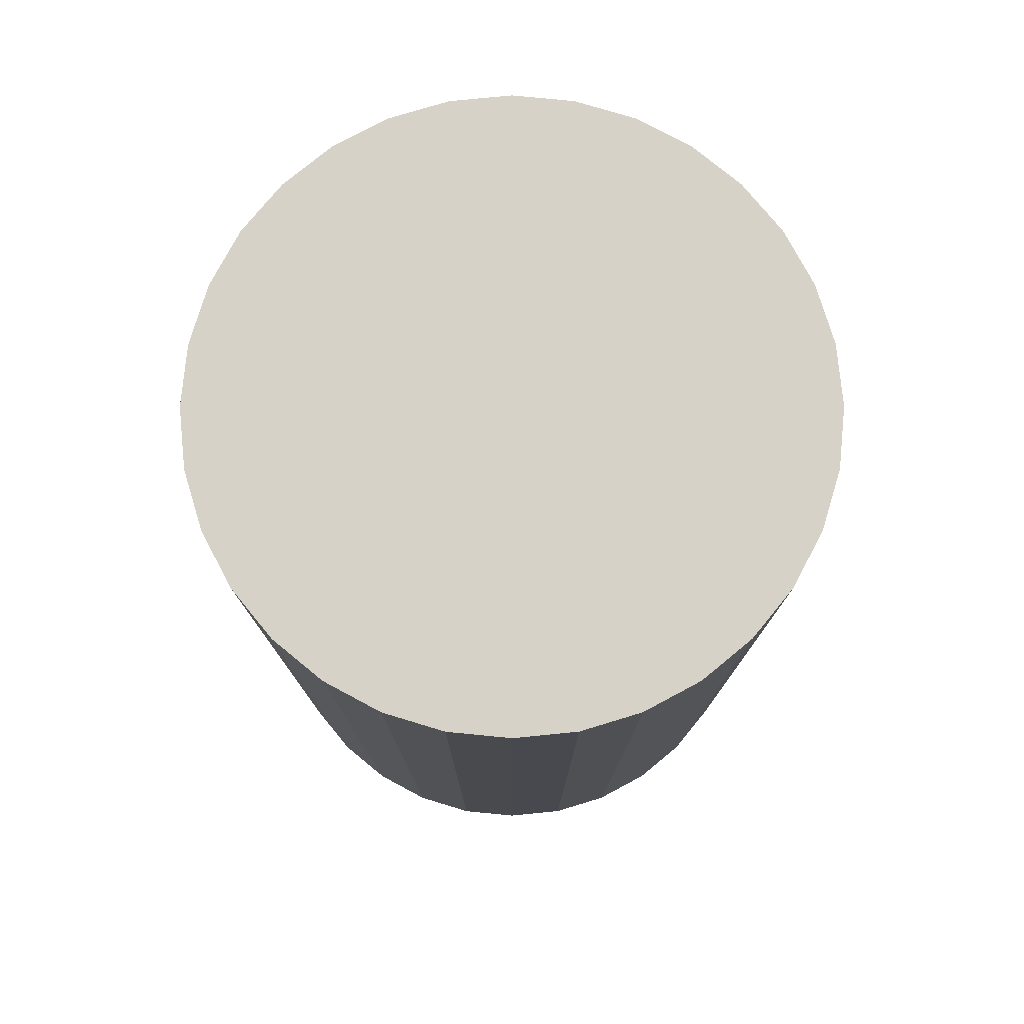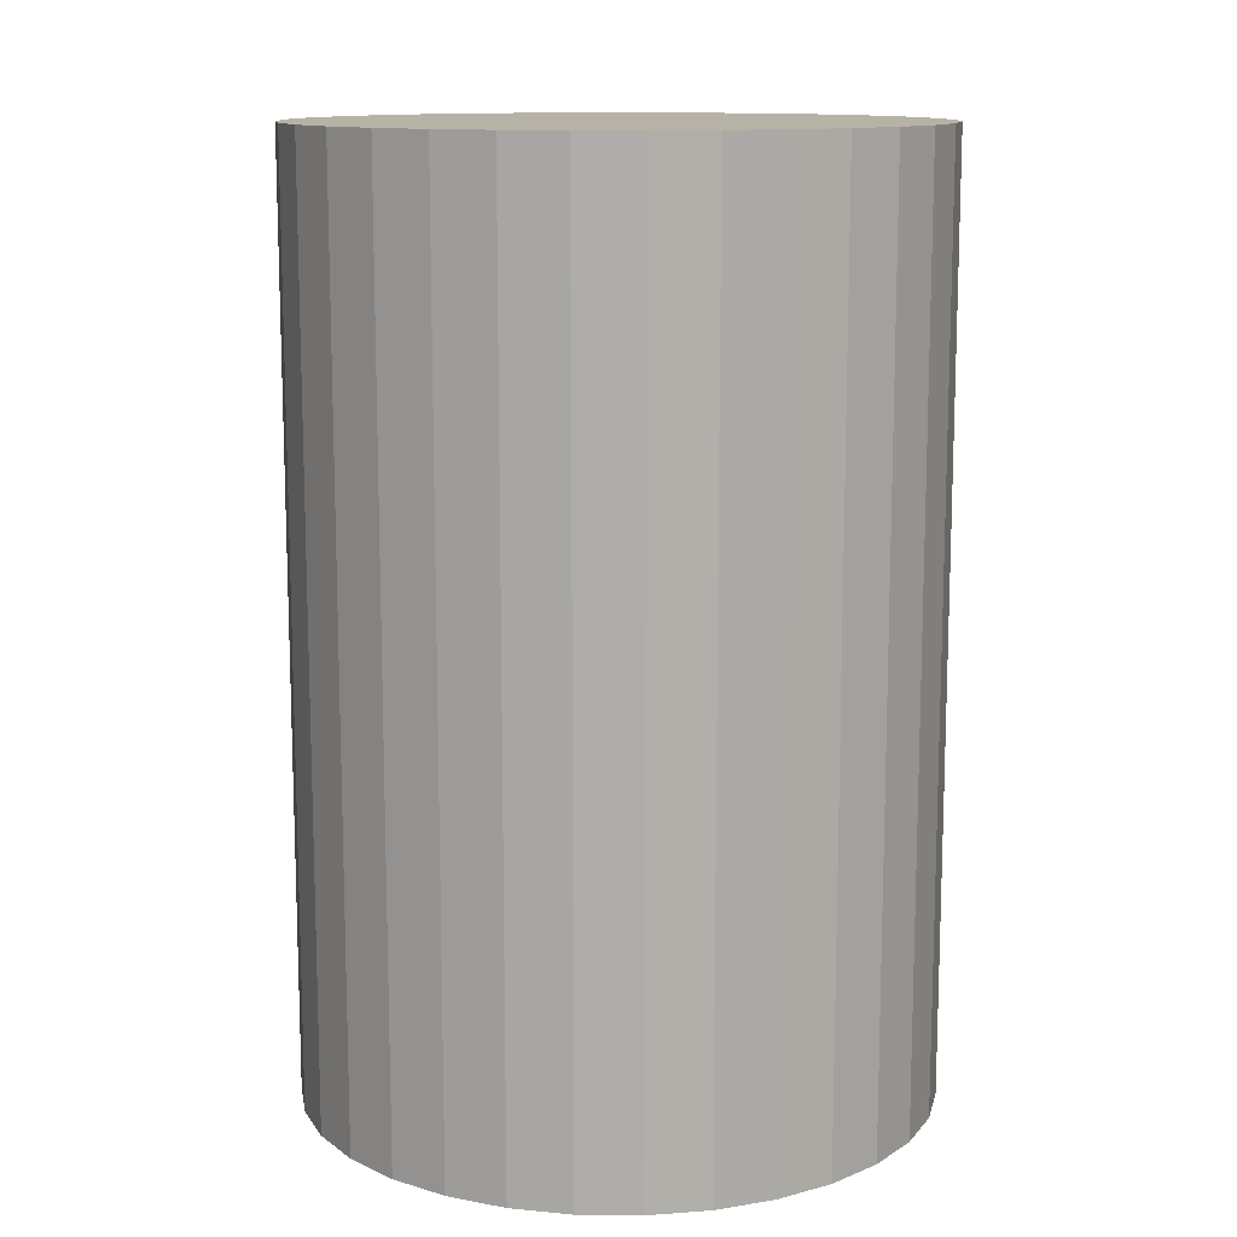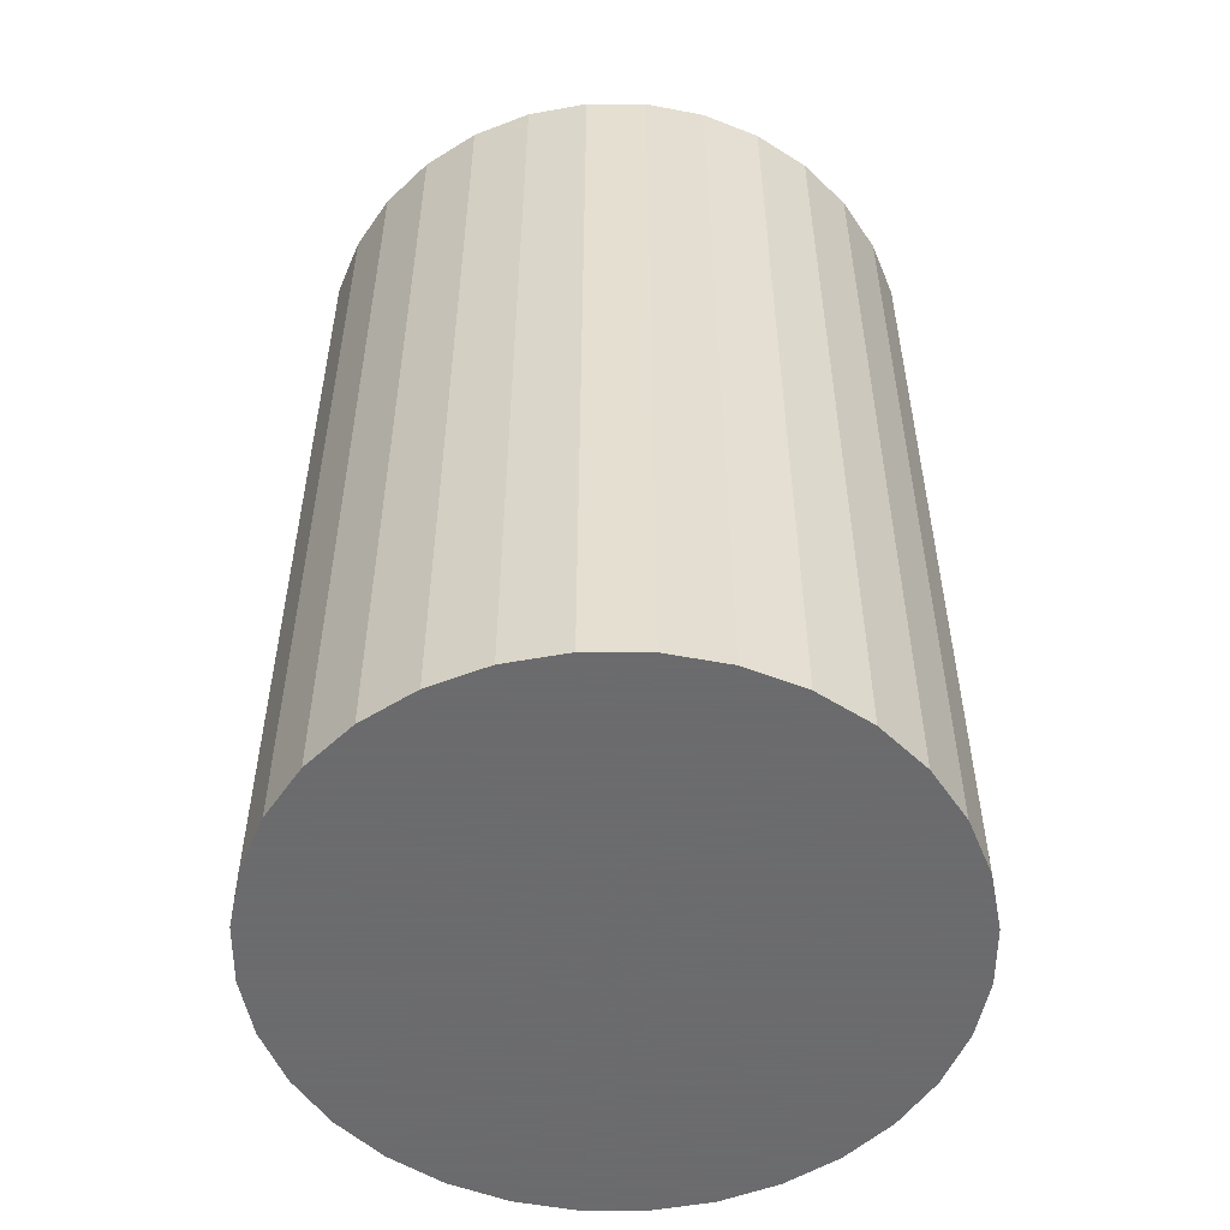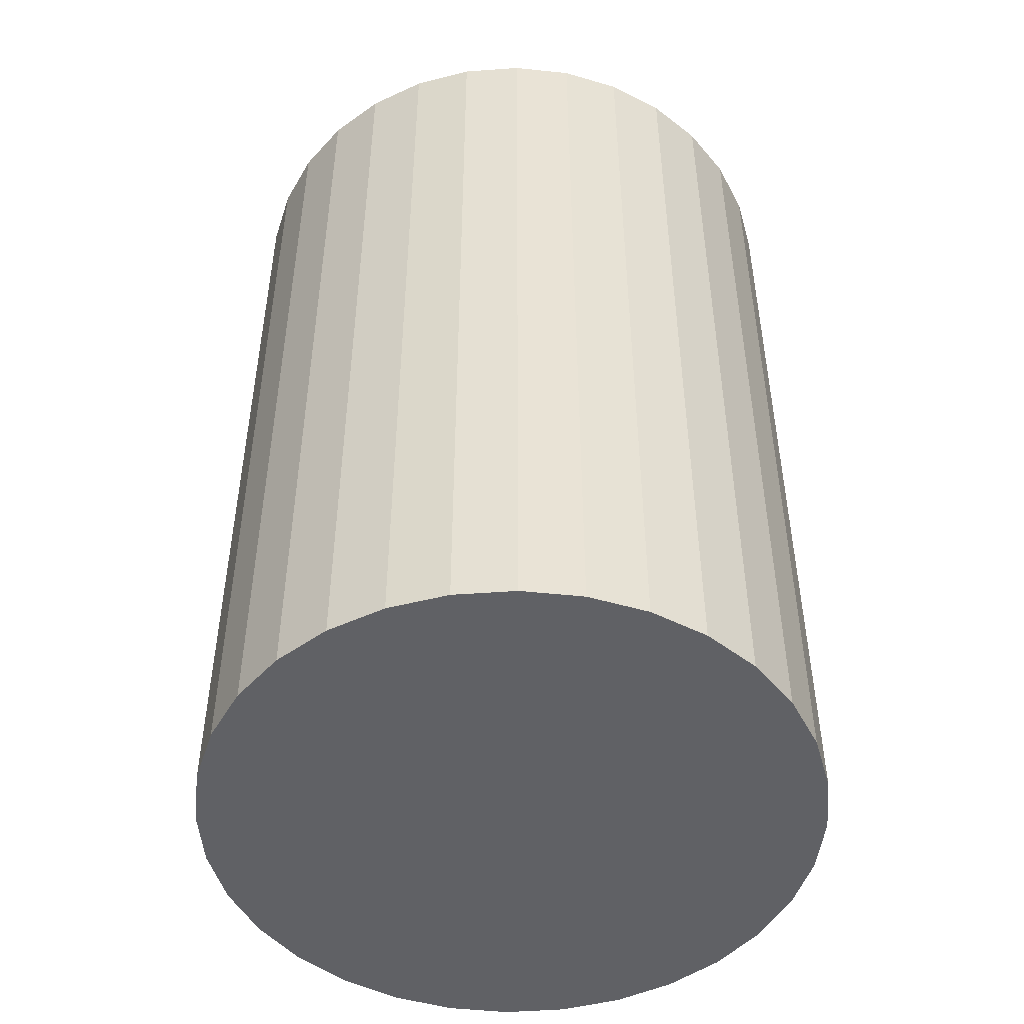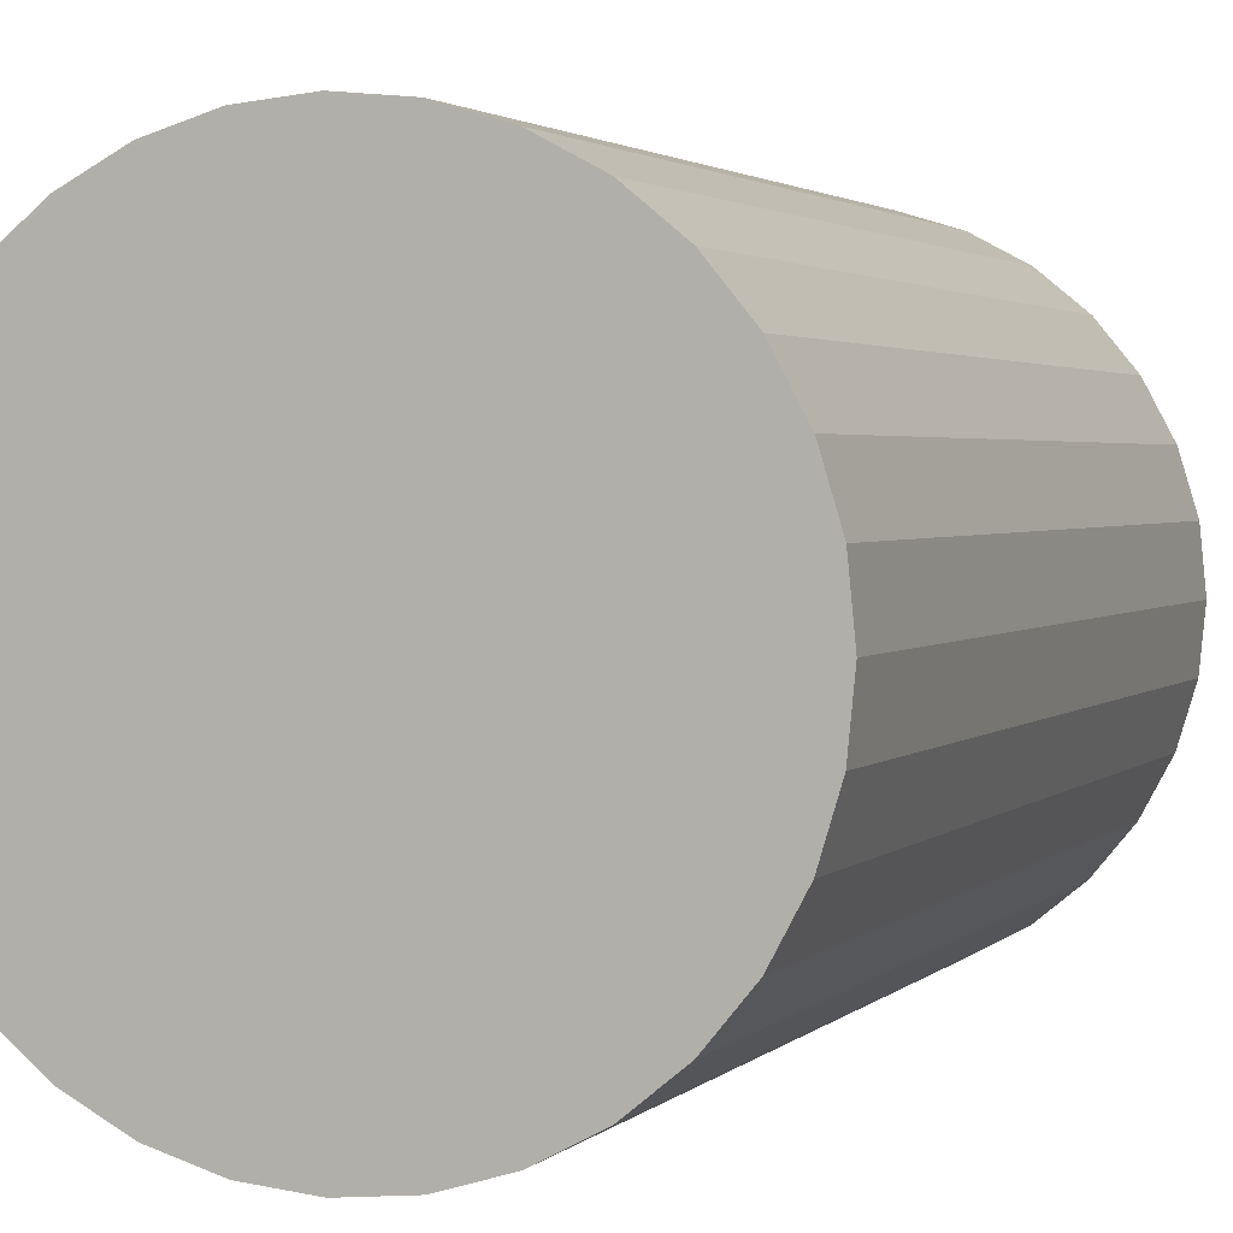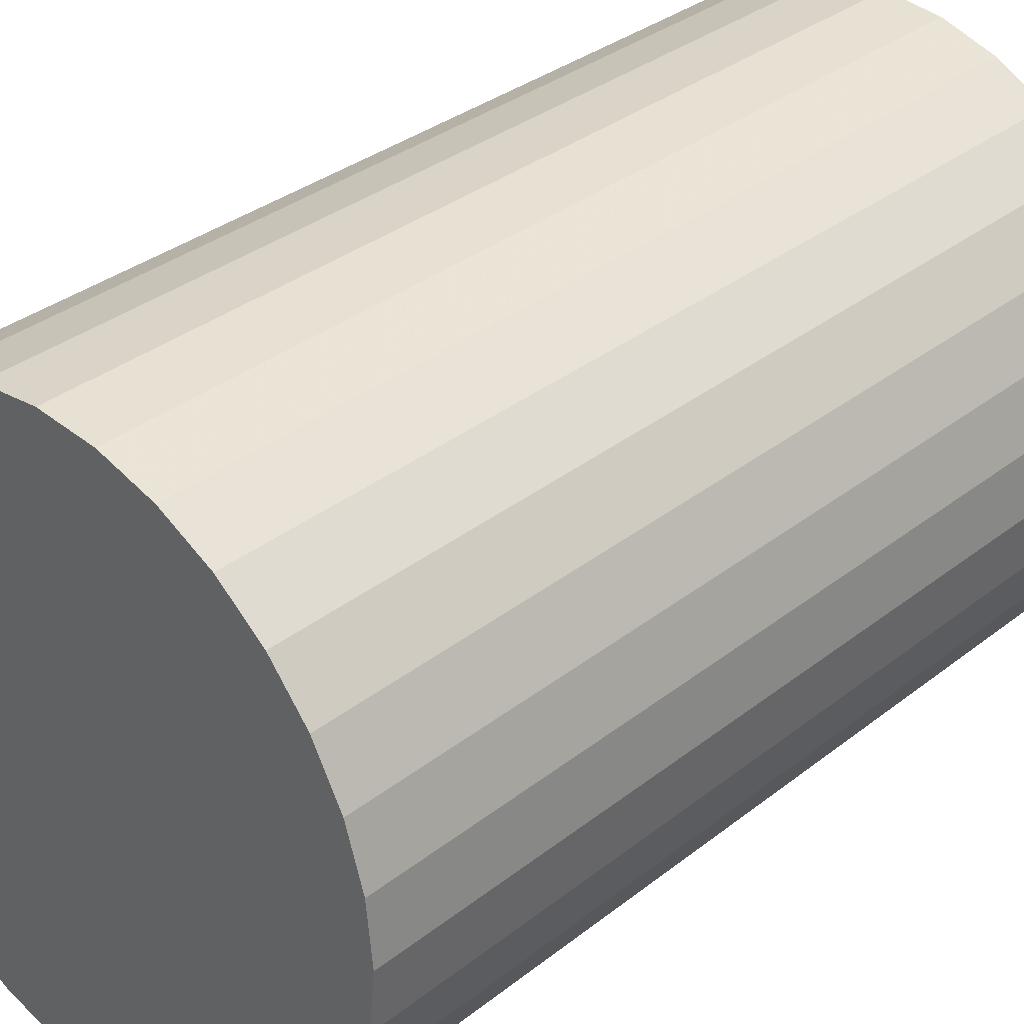
<metadata>
{"format":"obj","ext":"obj","renderer":"f3d","projection":"perspective","resolution":1024,"background":"white","views":[{"elev":77.7,"azim":-11.3,"up":"+Z"},{"elev":12.3,"azim":97.1,"up":"+Z"},{"elev":-53.5,"azim":-174.6,"up":"+Z"},{"elev":-49.0,"azim":167.7,"up":"+Z"},{"elev":2.3,"azim":-159.4,"up":"+Y"},{"elev":33.8,"azim":43.3,"up":"+Y"}]}
</metadata>
<code>
v 0 0 -0.04207
v 0.02816 0 -0.04207
v 0.02816 0 0.04207
v 0 0 0.04207
v 0.02762 0.005494 -0.04207
v 0.02762 0.005494 0.04207
v 0.02602 0.01078 -0.04207
v 0.02602 0.01078 0.04207
v 0.02341 0.01564 -0.04207
v 0.02341 0.01564 0.04207
v 0.01991 0.01991 -0.04207
v 0.01991 0.01991 0.04207
v 0.01564 0.02341 -0.04207
v 0.01564 0.02341 0.04207
v 0.01078 0.02602 -0.04207
v 0.01078 0.02602 0.04207
v 0.005494 0.02762 -0.04207
v 0.005494 0.02762 0.04207
v 0 0.02816 -0.04207
v 0 0.02816 0.04207
v -0.005494 0.02762 -0.04207
v -0.005494 0.02762 0.04207
v -0.01078 0.02602 -0.04207
v -0.01078 0.02602 0.04207
v -0.01564 0.02341 -0.04207
v -0.01564 0.02341 0.04207
v -0.01991 0.01991 -0.04207
v -0.01991 0.01991 0.04207
v -0.02341 0.01564 -0.04207
v -0.02341 0.01564 0.04207
v -0.02602 0.01078 -0.04207
v -0.02602 0.01078 0.04207
v -0.02762 0.005494 -0.04207
v -0.02762 0.005494 0.04207
v -0.02816 0 -0.04207
v -0.02816 0 0.04207
v -0.02762 -0.005494 -0.04207
v -0.02762 -0.005494 0.04207
v -0.02602 -0.01078 -0.04207
v -0.02602 -0.01078 0.04207
v -0.02341 -0.01564 -0.04207
v -0.02341 -0.01564 0.04207
v -0.01991 -0.01991 -0.04207
v -0.01991 -0.01991 0.04207
v -0.01564 -0.02341 -0.04207
v -0.01564 -0.02341 0.04207
v -0.01078 -0.02602 -0.04207
v -0.01078 -0.02602 0.04207
v -0.005494 -0.02762 -0.04207
v -0.005494 -0.02762 0.04207
v -0 -0.02816 -0.04207
v -0 -0.02816 0.04207
v 0.005494 -0.02762 -0.04207
v 0.005494 -0.02762 0.04207
v 0.01078 -0.02602 -0.04207
v 0.01078 -0.02602 0.04207
v 0.01564 -0.02341 -0.04207
v 0.01564 -0.02341 0.04207
v 0.01991 -0.01991 -0.04207
v 0.01991 -0.01991 0.04207
v 0.02341 -0.01564 -0.04207
v 0.02341 -0.01564 0.04207
v 0.02602 -0.01078 -0.04207
v 0.02602 -0.01078 0.04207
v 0.02762 -0.005494 -0.04207
v 0.02762 -0.005494 0.04207
f 2 1 5
f 2 5 3
f 3 5 6
f 3 6 4
f 5 1 7
f 5 7 6
f 6 7 8
f 6 8 4
f 7 1 9
f 7 9 8
f 8 9 10
f 8 10 4
f 9 1 11
f 9 11 10
f 10 11 12
f 10 12 4
f 11 1 13
f 11 13 12
f 12 13 14
f 12 14 4
f 13 1 15
f 13 15 14
f 14 15 16
f 14 16 4
f 15 1 17
f 15 17 16
f 16 17 18
f 16 18 4
f 17 1 19
f 17 19 18
f 18 19 20
f 18 20 4
f 19 1 21
f 19 21 20
f 20 21 22
f 20 22 4
f 21 1 23
f 21 23 22
f 22 23 24
f 22 24 4
f 23 1 25
f 23 25 24
f 24 25 26
f 24 26 4
f 25 1 27
f 25 27 26
f 26 27 28
f 26 28 4
f 27 1 29
f 27 29 28
f 28 29 30
f 28 30 4
f 29 1 31
f 29 31 30
f 30 31 32
f 30 32 4
f 31 1 33
f 31 33 32
f 32 33 34
f 32 34 4
f 33 1 35
f 33 35 34
f 34 35 36
f 34 36 4
f 35 1 37
f 35 37 36
f 36 37 38
f 36 38 4
f 37 1 39
f 37 39 38
f 38 39 40
f 38 40 4
f 39 1 41
f 39 41 40
f 40 41 42
f 40 42 4
f 41 1 43
f 41 43 42
f 42 43 44
f 42 44 4
f 43 1 45
f 43 45 44
f 44 45 46
f 44 46 4
f 45 1 47
f 45 47 46
f 46 47 48
f 46 48 4
f 47 1 49
f 47 49 48
f 48 49 50
f 48 50 4
f 49 1 51
f 49 51 50
f 50 51 52
f 50 52 4
f 51 1 53
f 51 53 52
f 52 53 54
f 52 54 4
f 53 1 55
f 53 55 54
f 54 55 56
f 54 56 4
f 55 1 57
f 55 57 56
f 56 57 58
f 56 58 4
f 57 1 59
f 57 59 58
f 58 59 60
f 58 60 4
f 59 1 61
f 59 61 60
f 60 61 62
f 60 62 4
f 61 1 63
f 61 63 62
f 62 63 64
f 62 64 4
f 63 1 65
f 63 65 64
f 64 65 66
f 64 66 4
f 65 1 2
f 65 2 66
f 66 2 3
f 66 3 4

</code>
